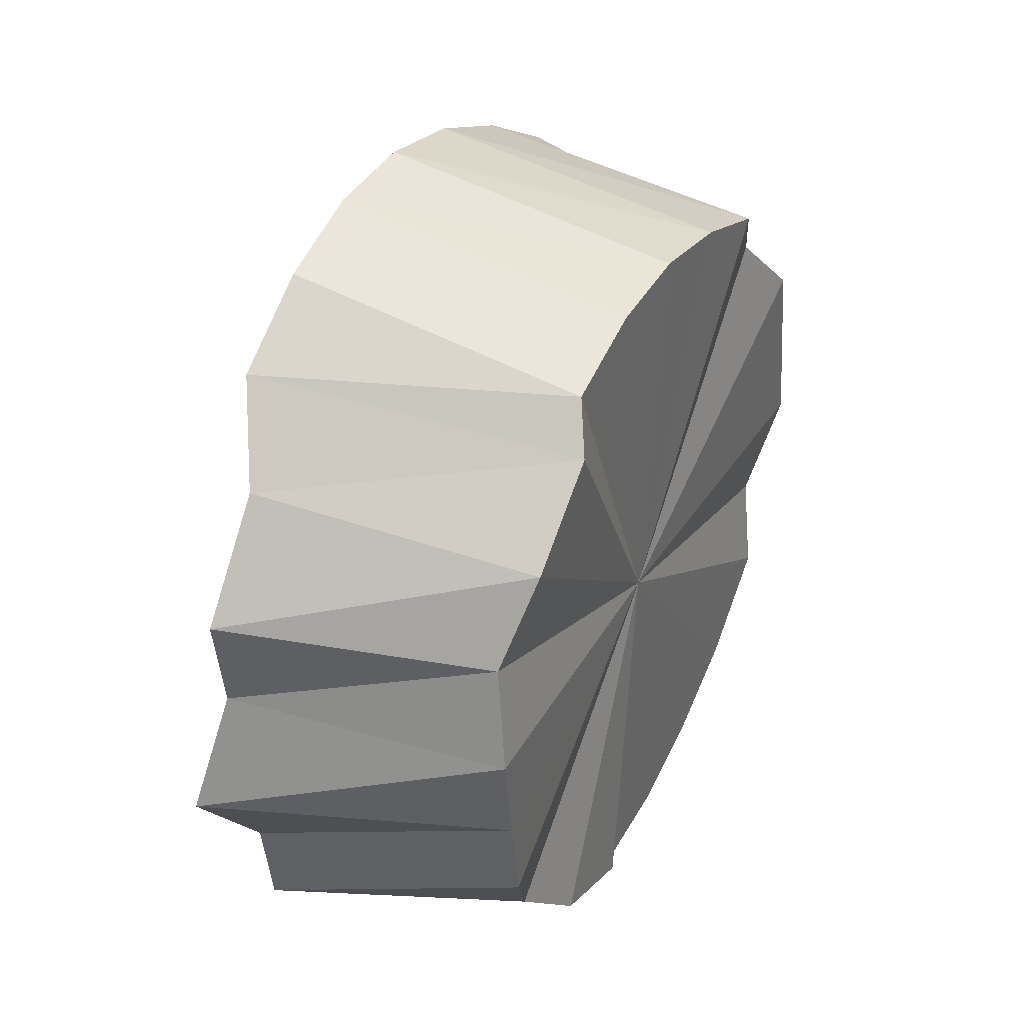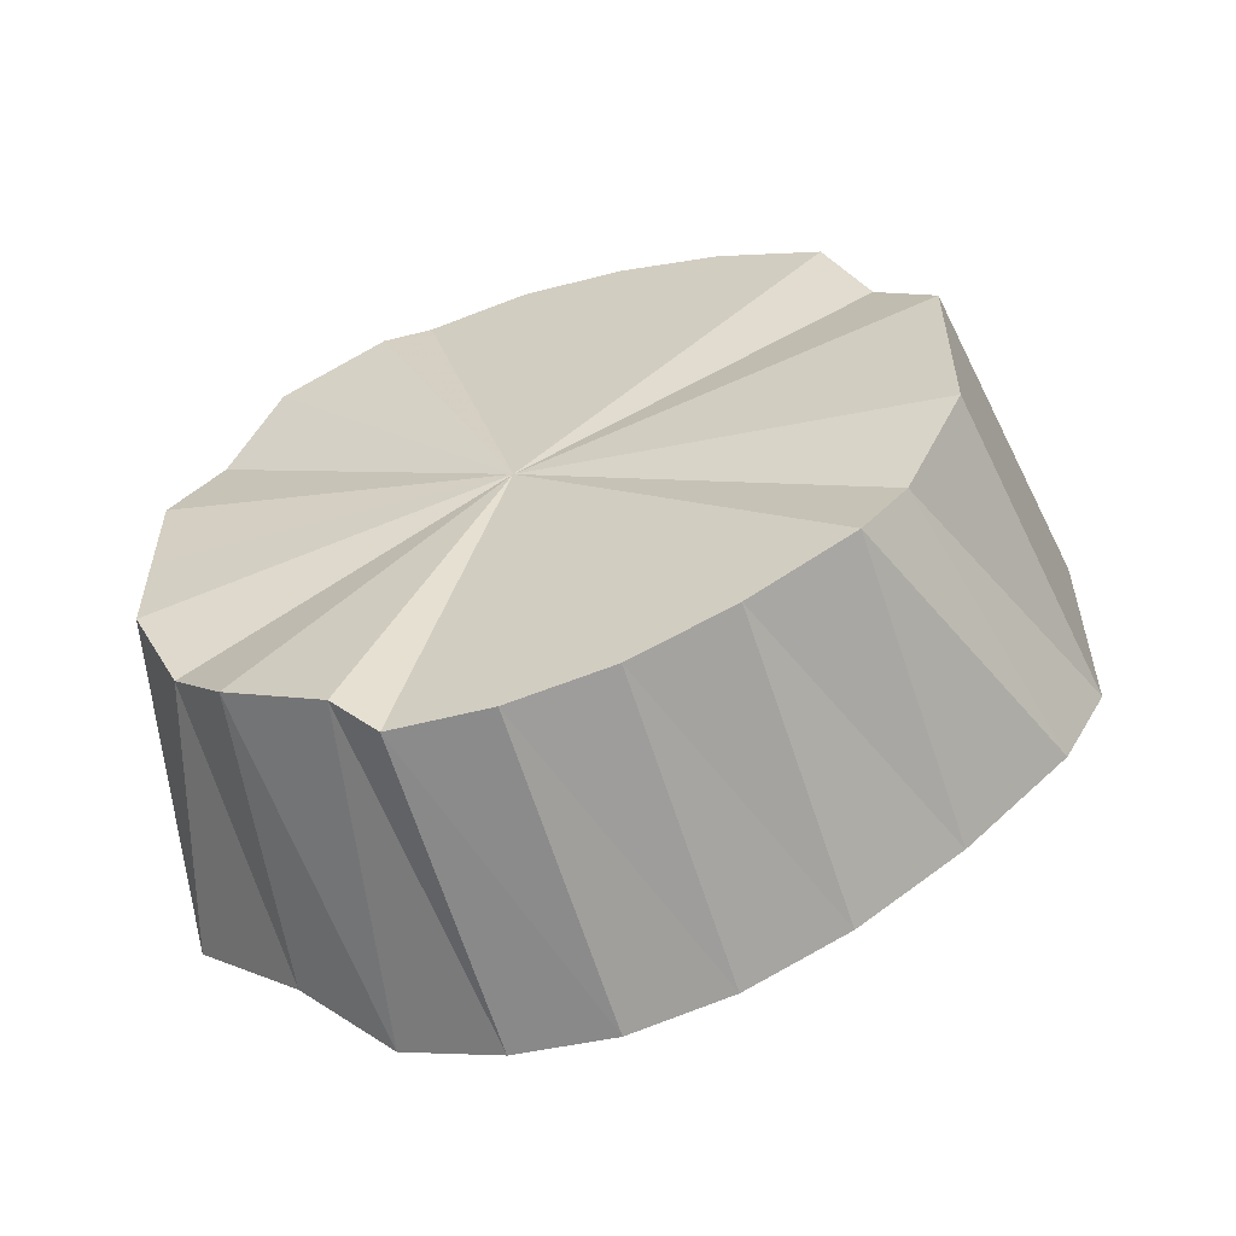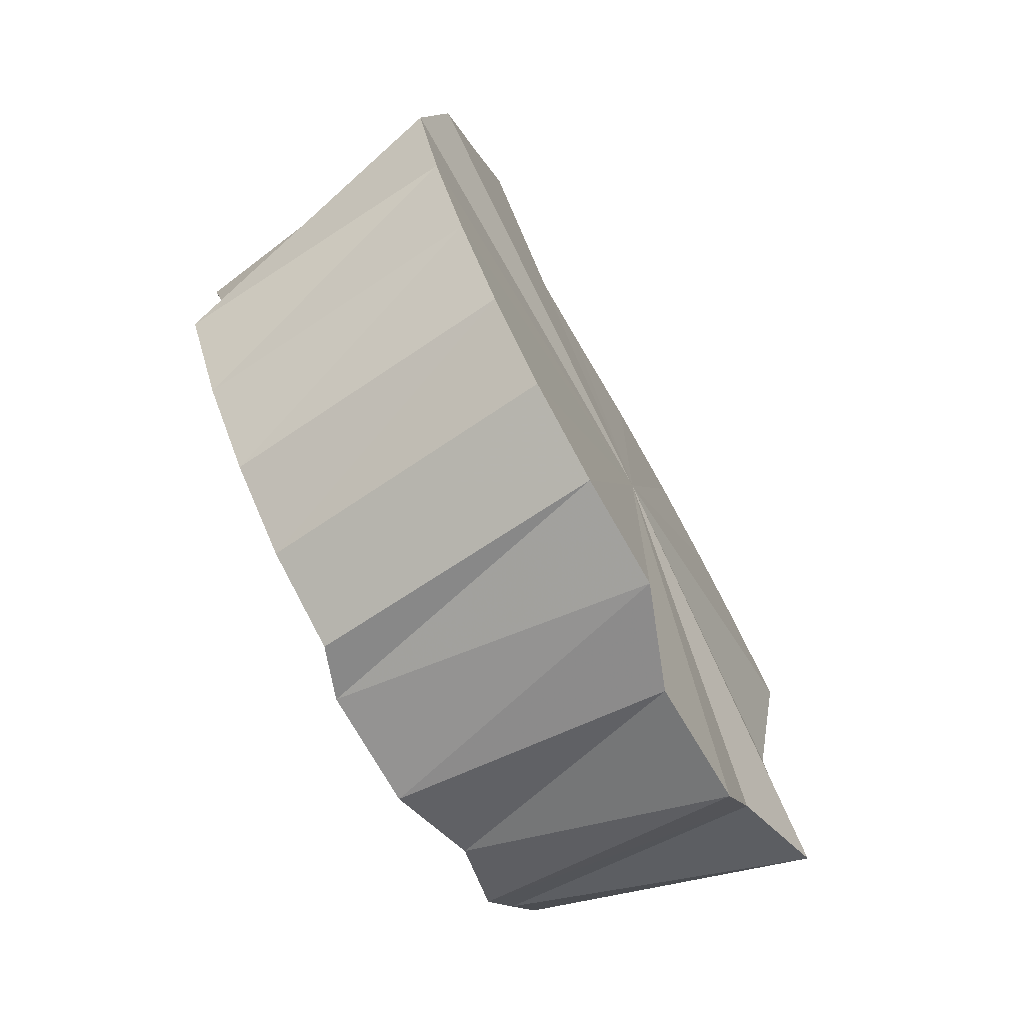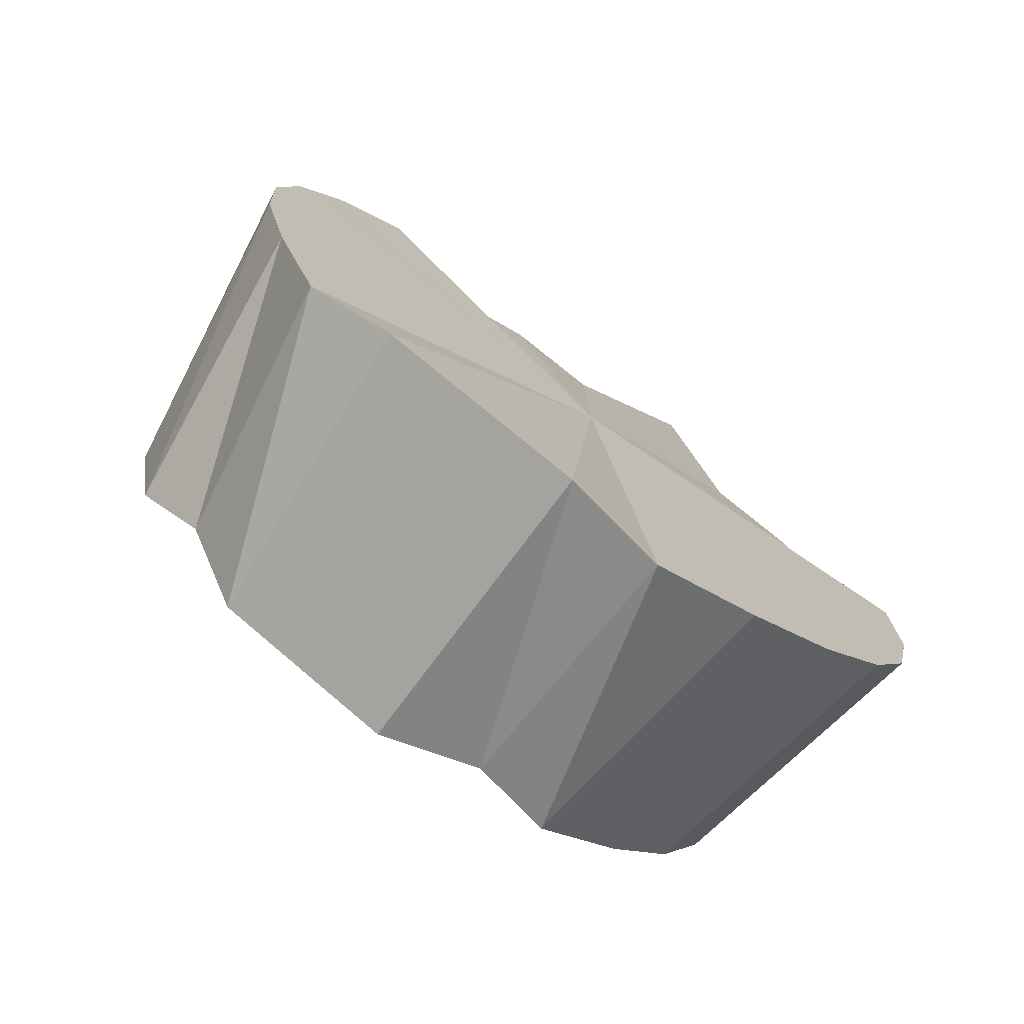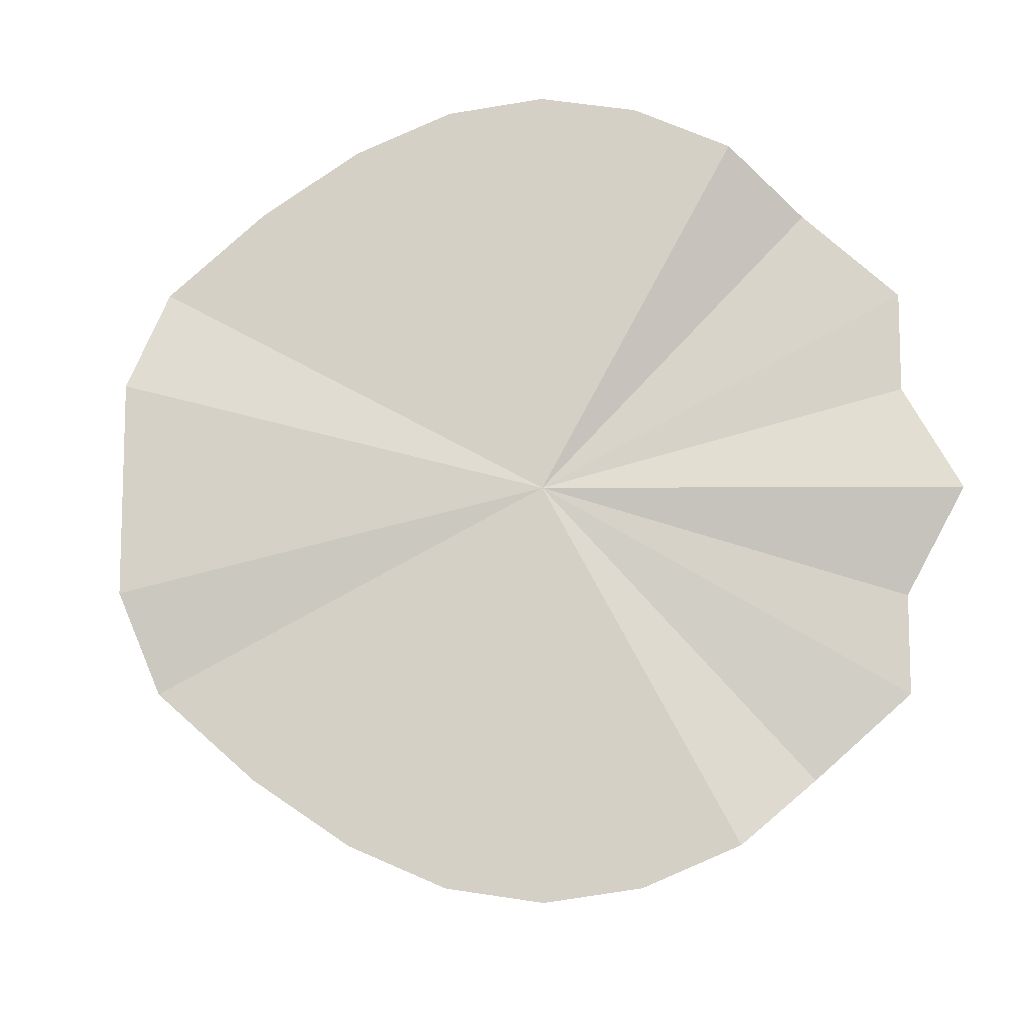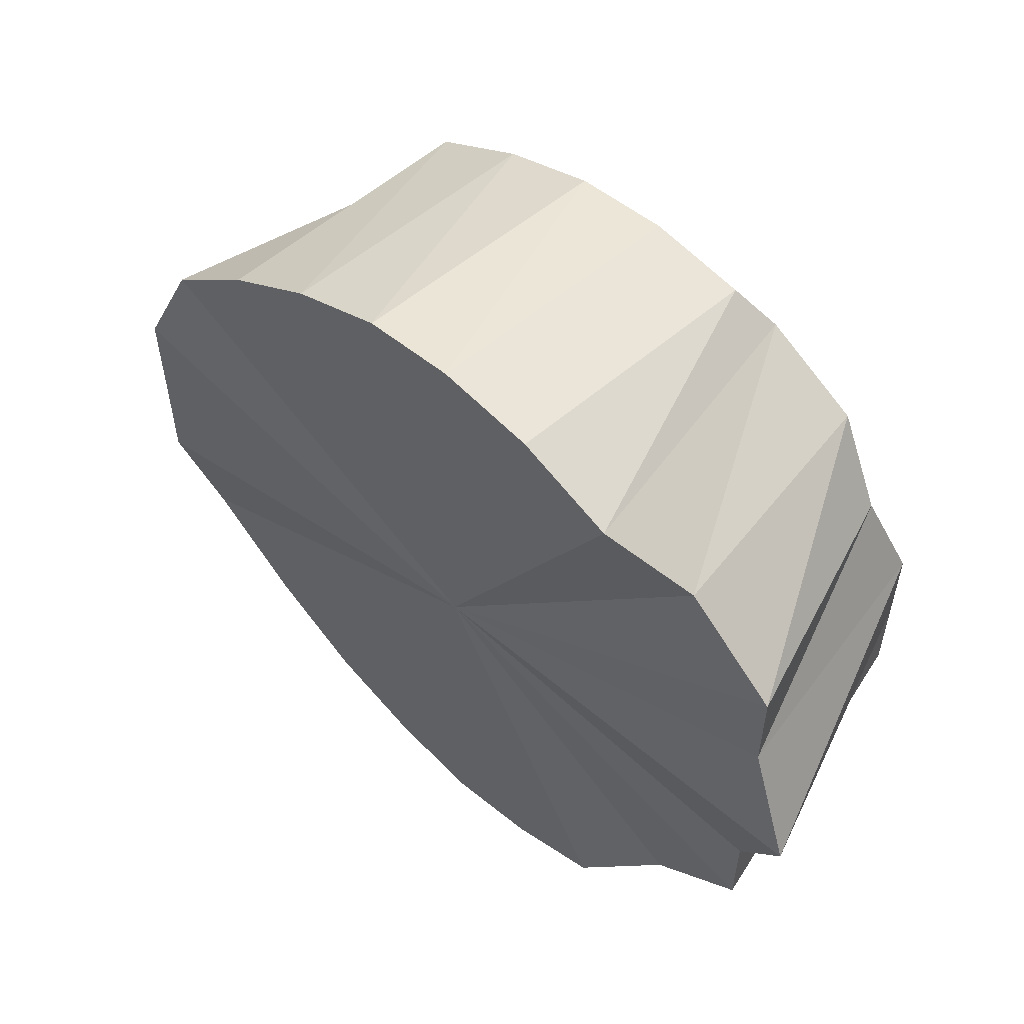
<metadata>
{"format":"obj","ext":"obj","renderer":"f3d","projection":"perspective","resolution":1024,"background":"white","views":[{"elev":-43.3,"azim":4.0,"up":"+Y"},{"elev":-58.7,"azim":82.1,"up":"+Z"},{"elev":-12.2,"azim":-165.6,"up":"+Y"},{"elev":72.2,"azim":130.4,"up":"+Y"},{"elev":-11.0,"azim":-113.3,"up":"+Z"},{"elev":57.6,"azim":-72.9,"up":"+Z"}]}
</metadata>
<code>
o 24630
v 2208 1870 15.87
v 2208 1870 15.87
v 2208 1870 15.86
v 2208 1870 15.86
v 2208 1870 15.86
v 2208 1870 15.87
v 2208 1870 15.86
v 2208 1870 15.85
v 2208 1870 15.85
v 2208 1870 15.86
v 2208 1870 15.85
v 2208 1870 15.85
v 2208 1870 15.84
v 2208 1870 15.83
v 2208 1870 15.84
v 2208 1870 15.83
v 2208 1870 15.82
v 2208 1870 15.8
v 2208 1870 15.82
v 2208 1870 15.83
v 2208 1870 15.78
v 2208 1870 15.83
v 2208 1870 15.8
v 2208 1870 15.8
v 2208 1870 15.78
v 2208 1870 15.78
v 2208 1870 15.75
v 2208 1870 15.76
v 2208 1870 15.82
v 2208 1870 15.8
v 2208 1870 15.78
v 2208 1870 15.76
v 2208 1870 15.75
v 2208 1870 15.74
v 2208 1870 15.73
v 2208 1870 15.73
v 2208 1870 15.72
v 2208 1870 15.71
v 2208 1870 15.69
v 2208 1870 15.71
v 2208 1870 15.69
v 2208 1870 15.7
v 2208 1870 15.68
v 2208 1870 15.69
v 2208 1870 15.69
v 2208 1870 15.7
v 2208 1870 15.69
v 2208 1870 15.71
v 2208 1870 15.71
v 2208 1870 15.72
v 2208 1870 15.71
v 2208 1870 15.74
v 2208 1870 15.73
v 2208 1870 15.75
v 2208 1870 15.76
v 2208 1870 15.73
v 2208 1870 15.78
v 2208 1870 15.78
v 2208 1870 15.8
v 2208 1870 15.78
v 2208 1870 15.85
v 2208 1870 15.84
v 2208 1870 15.86
v 2208 1870 15.86
v 2208 1870 15.86
v 2208 1870 15.85
v 2208 1870 15.84
v 2208 1870 15.82
v 2208 1870 15.71
v 2208 1870 15.72
v 2208 1870 15.7
v 2208 1870 15.69
v 2208 1870 15.7
v 2208 1870 15.71
v 2208 1870 15.72
v 2208 1870 15.78
v 2208 1870 15.8
v 2208 1870 15.76
v 2208 1870 15.87
v 2208 1870 15.86
v 2208 1870 15.86
v 2208 1870 15.86
v 2208 1870 15.85
v 2208 1870 15.85
v 2208 1870 15.84
v 2208 1870 15.87
v 2208 1870 15.86
v 2208 1870 15.87
v 2208 1870 15.85
v 2208 1870 15.86
v 2208 1870 15.84
v 2208 1870 15.85
v 2208 1870 15.82
v 2208 1870 15.8
v 2208 1870 15.8
v 2208 1870 15.82
v 2208 1870 15.75
v 2208 1870 15.76
v 2208 1870 15.78
v 2208 1870 15.69
v 2208 1870 15.71
v 2208 1870 15.72
v 2208 1870 15.69
v 2208 1870 15.7
v 2208 1870 15.68
v 2208 1870 15.69
v 2208 1870 15.69
v 2208 1870 15.7
v 2208 1870 15.69
v 2208 1870 15.71
v 2208 1870 15.71
v 2208 1870 15.72
v 2208 1870 15.78
v 2208 1870 15.78
v 2208 1870 15.76
v 2208 1870 15.8
v 2208 1870 15.8
v 2208 1870 15.87
v 2208 1870 15.78
v 2208 1870 15.87
v 2208 1870 15.86
v 2208 1870 15.87
v 2208 1870 15.85
v 2208 1870 15.86
v 2208 1870 15.83
v 2208 1870 15.85
v 2208 1870 15.8
v 2208 1870 15.83
v 2208 1870 15.78
v 2208 1870 15.8
v 2208 1870 15.75
v 2208 1870 15.78
v 2208 1870 15.73
v 2208 1870 15.75
v 2208 1870 15.71
v 2208 1870 15.73
v 2208 1870 15.69
v 2208 1870 15.71
v 2208 1870 15.69
v 2208 1870 15.69
v 2208 1870 15.68
v 2208 1870 15.69
f 1 2 3
f 2 4 5
f 6 1 7
f 4 8 9
f 10 6 11
f 12 10 13
f 8 14 15
f 16 12 17
f 14 18 19
f 20 19 15
f 15 19 21
f 22 17 23
f 23 17 21
f 24 16 23
f 25 24 26
f 27 25 28
f 29 30 21
f 31 32 21
f 33 28 34
f 34 28 21
f 35 27 34
f 36 34 37
f 38 35 37
f 37 34 21
f 39 38 40
f 41 39 42
f 43 41 44
f 45 43 46
f 47 45 48
f 49 47 50
f 51 50 52
f 53 49 52
f 52 50 21
f 54 53 55
f 56 52 55
f 55 52 21
f 57 54 58
f 18 57 59
f 60 58 59
f 59 58 21
f 61 62 21
f 63 61 21
f 64 63 21
f 65 64 21
f 66 65 21
f 67 66 21
f 68 67 21
f 69 70 21
f 71 69 21
f 72 71 21
f 73 72 21
f 74 73 21
f 75 74 21
f 76 77 21
f 78 76 21
f 79 80 81
f 82 83 80
f 84 85 83
f 86 81 87
f 88 87 89
f 90 89 91
f 92 91 93
f 94 95 96
f 97 98 99
f 100 101 102
f 103 104 101
f 105 106 104
f 107 108 106
f 109 110 108
f 111 112 110
f 113 114 115
f 116 117 114
f 118 119 120
f 120 119 121
f 122 119 118
f 121 119 123
f 124 119 122
f 123 119 125
f 126 119 124
f 125 119 127
f 128 119 126
f 127 119 129
f 130 119 128
f 129 119 131
f 132 119 130
f 131 119 133
f 134 119 132
f 133 119 135
f 136 119 134
f 135 119 137
f 138 119 136
f 137 119 139
f 140 119 138
f 139 119 141
f 142 119 140
f 141 119 142

</code>
